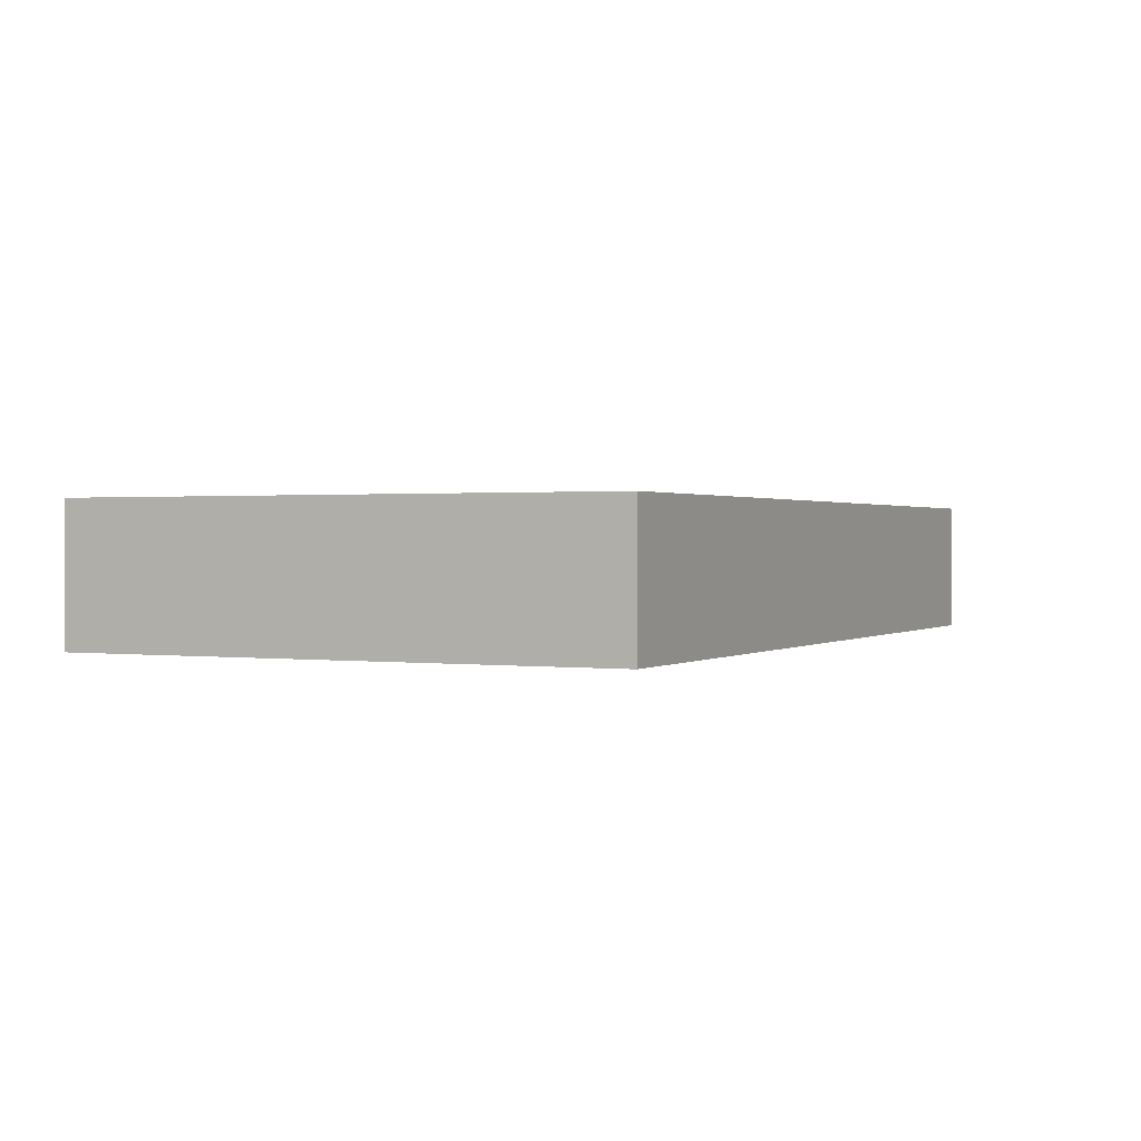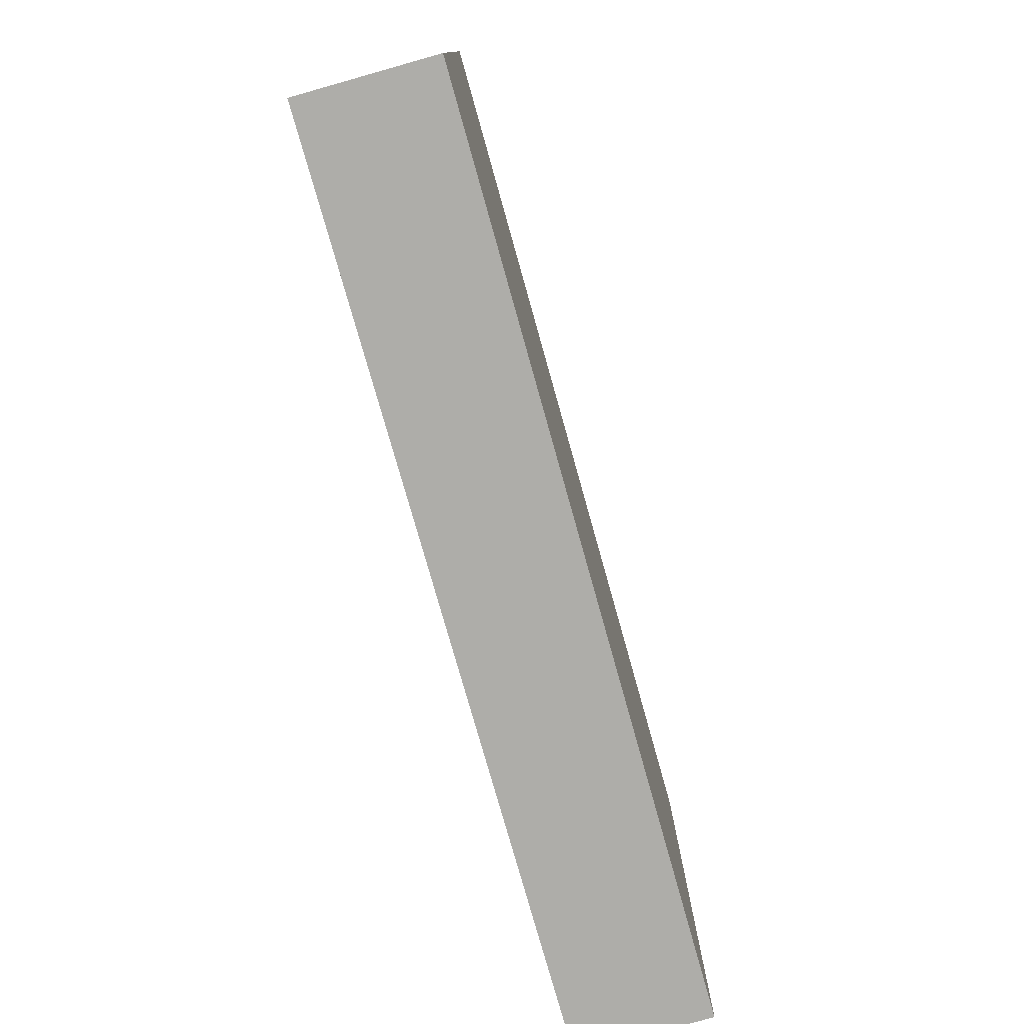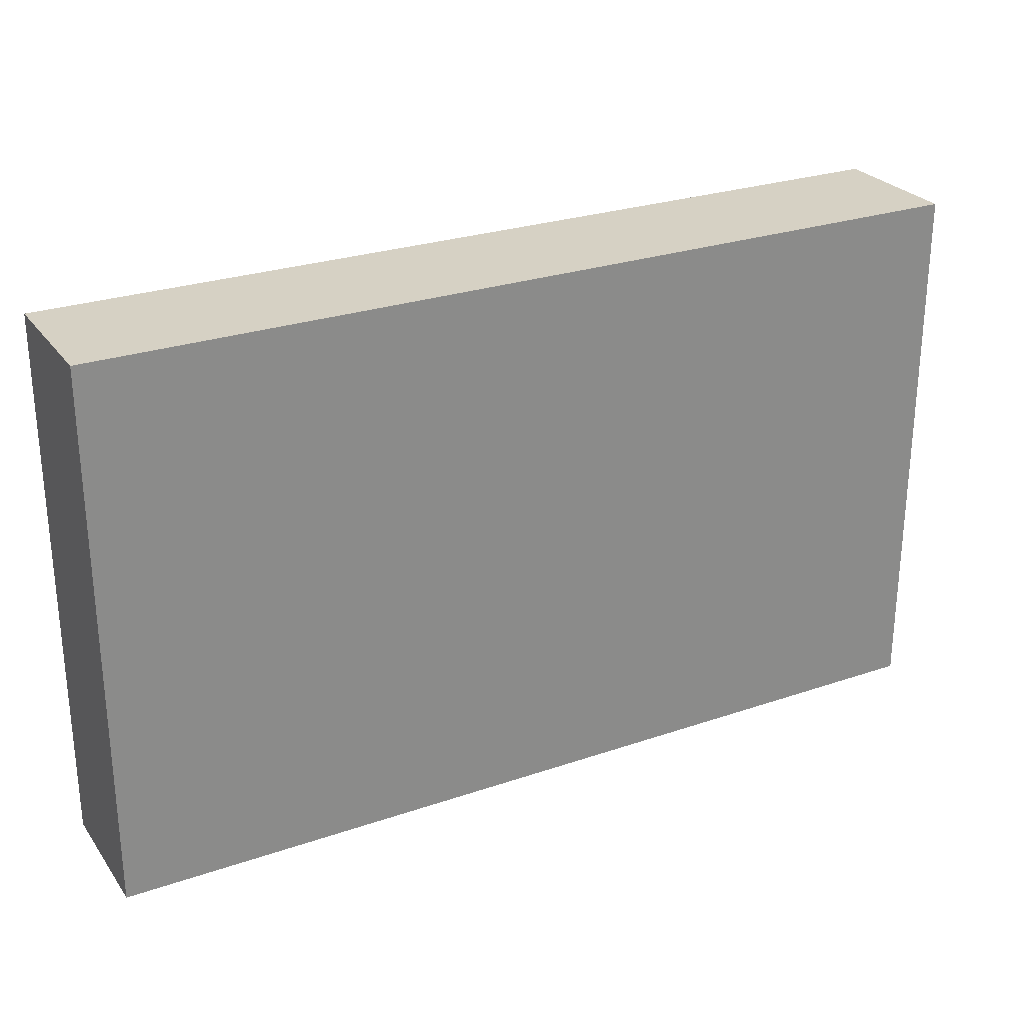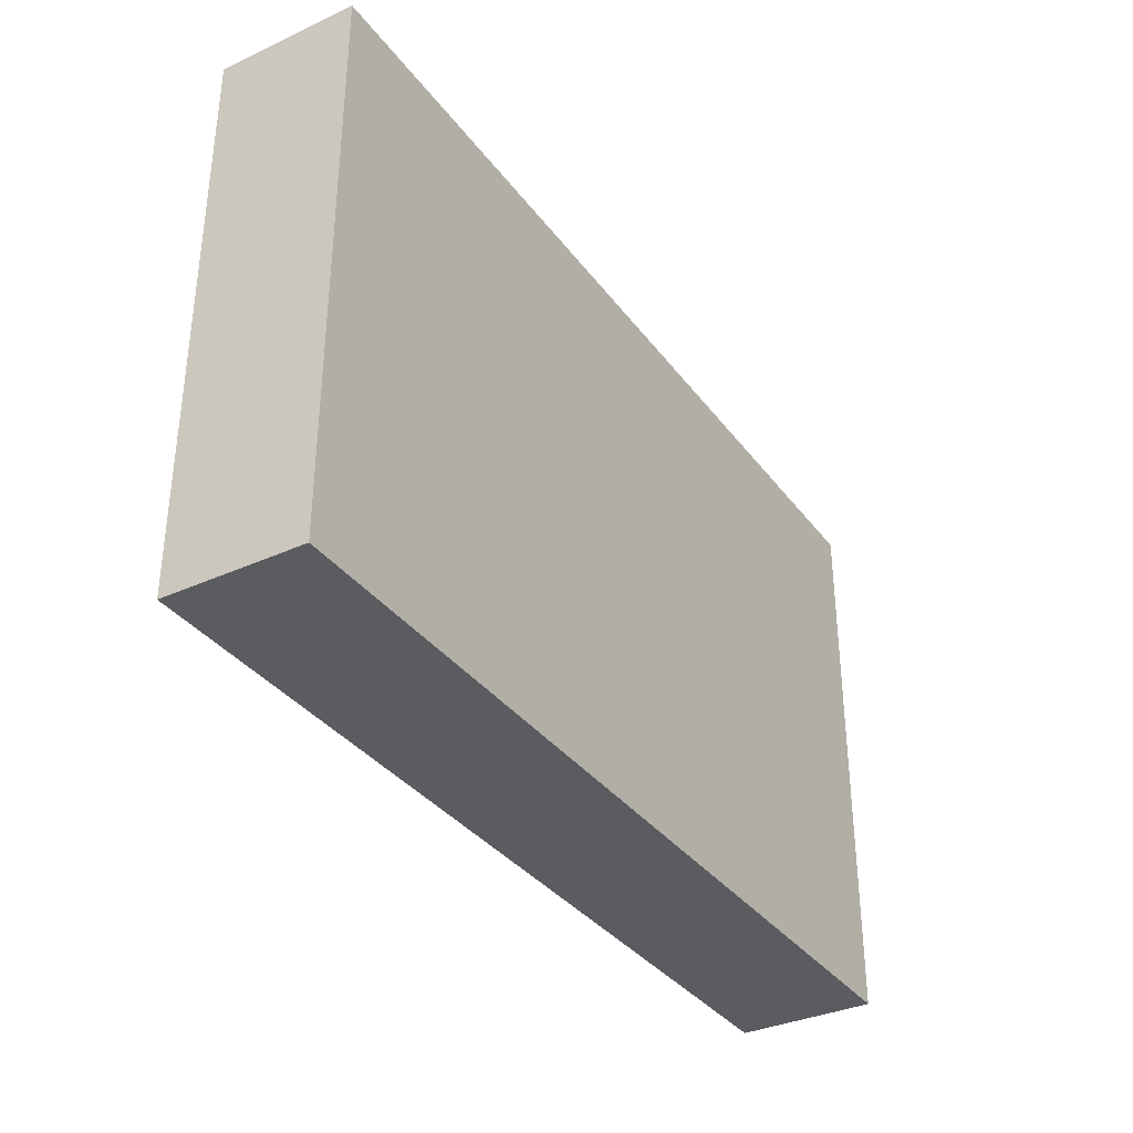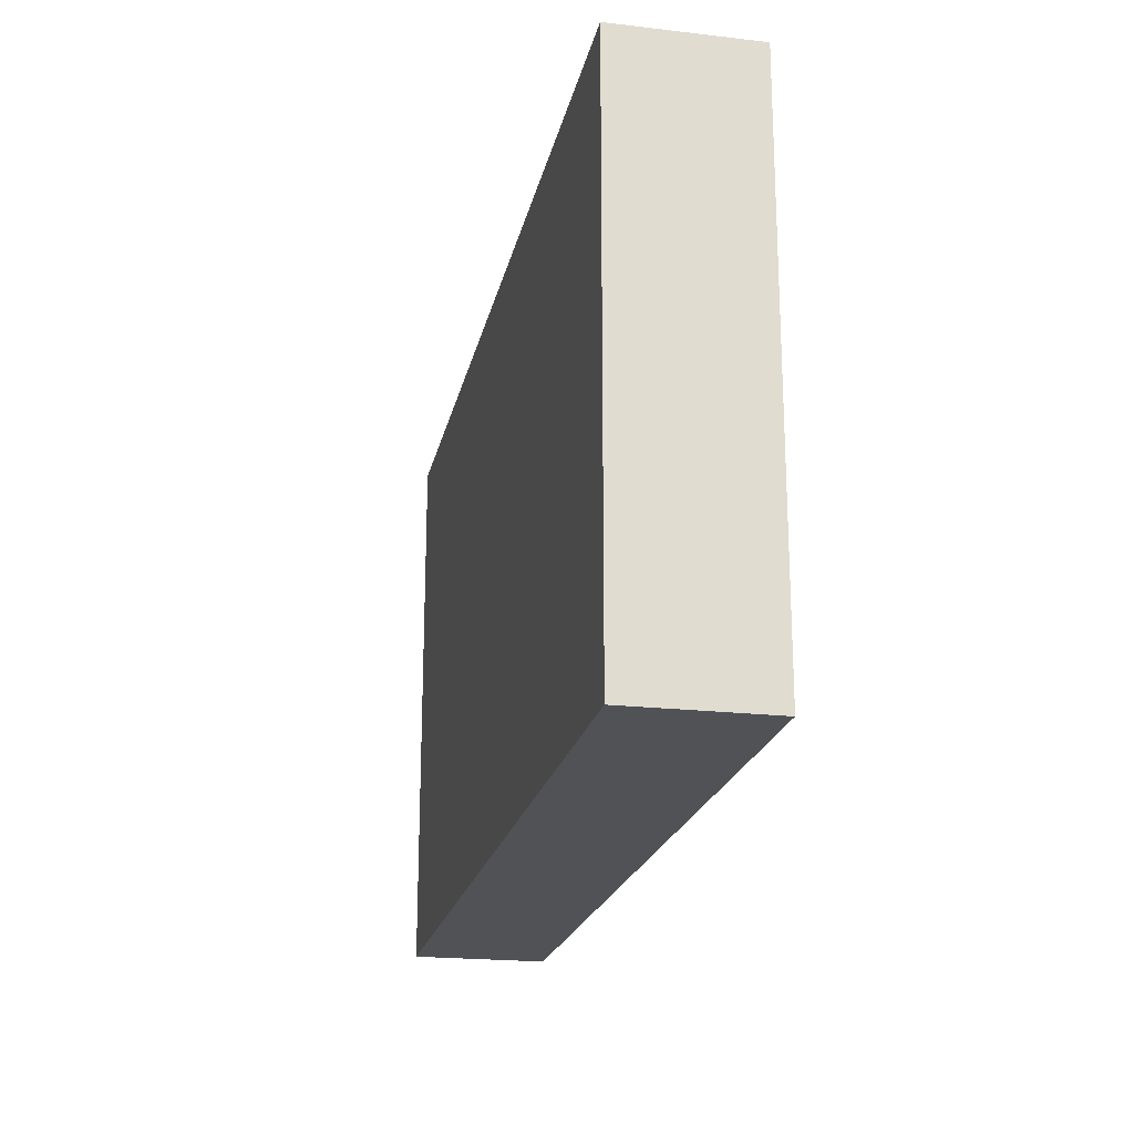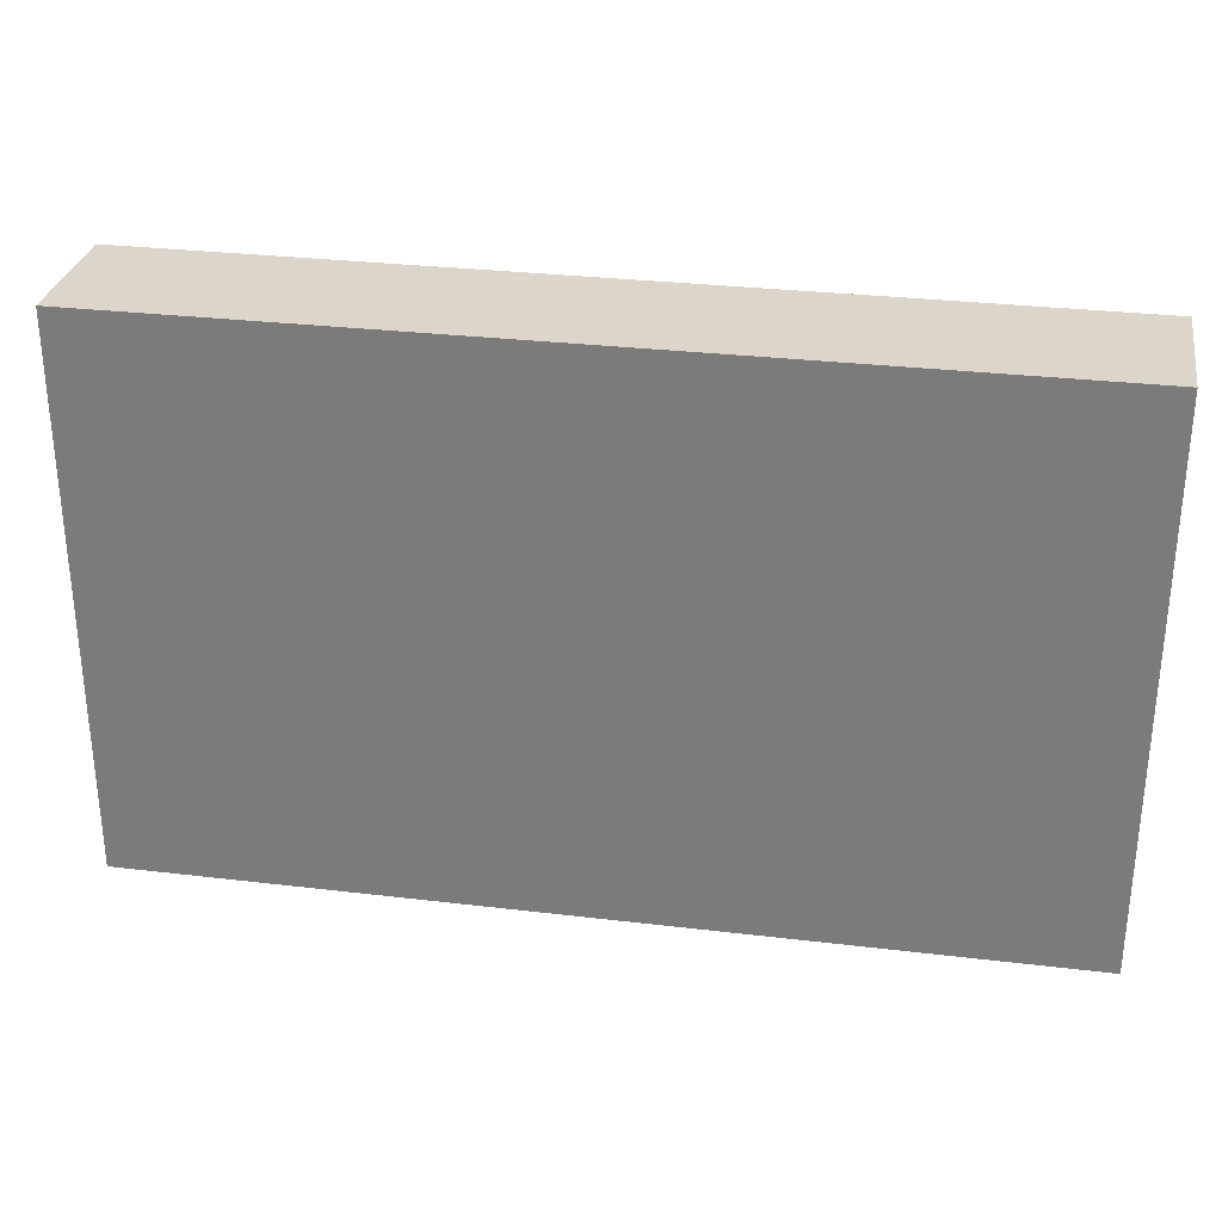
<metadata>
{"format":"obj","ext":"obj","renderer":"f3d","projection":"perspective","resolution":1024,"background":"white","views":[{"elev":0.8,"azim":115.7,"up":"+Y"},{"elev":-77.1,"azim":-74.3,"up":"+Z"},{"elev":26.8,"azim":151.9,"up":"+Z"},{"elev":-34.9,"azim":121.4,"up":"+Z"},{"elev":-20.8,"azim":78.3,"up":"+Z"},{"elev":29.9,"azim":9.9,"up":"+Z"}]}
</metadata>
<code>
g default
v -2.811 -0.4203 1.701
v 2.811 -0.4203 1.701
v -2.811 0.4203 1.701
v 2.811 0.4203 1.701
v -2.811 0.4203 -1.701
v 2.811 0.4203 -1.701
v -2.811 -0.4203 -1.701
v 2.811 -0.4203 -1.701
g Plate02
f 1 2 4 3
f 3 4 6 5
f 5 6 8 7
f 7 8 2 1
f 2 8 6 4
f 7 1 3 5

</code>
